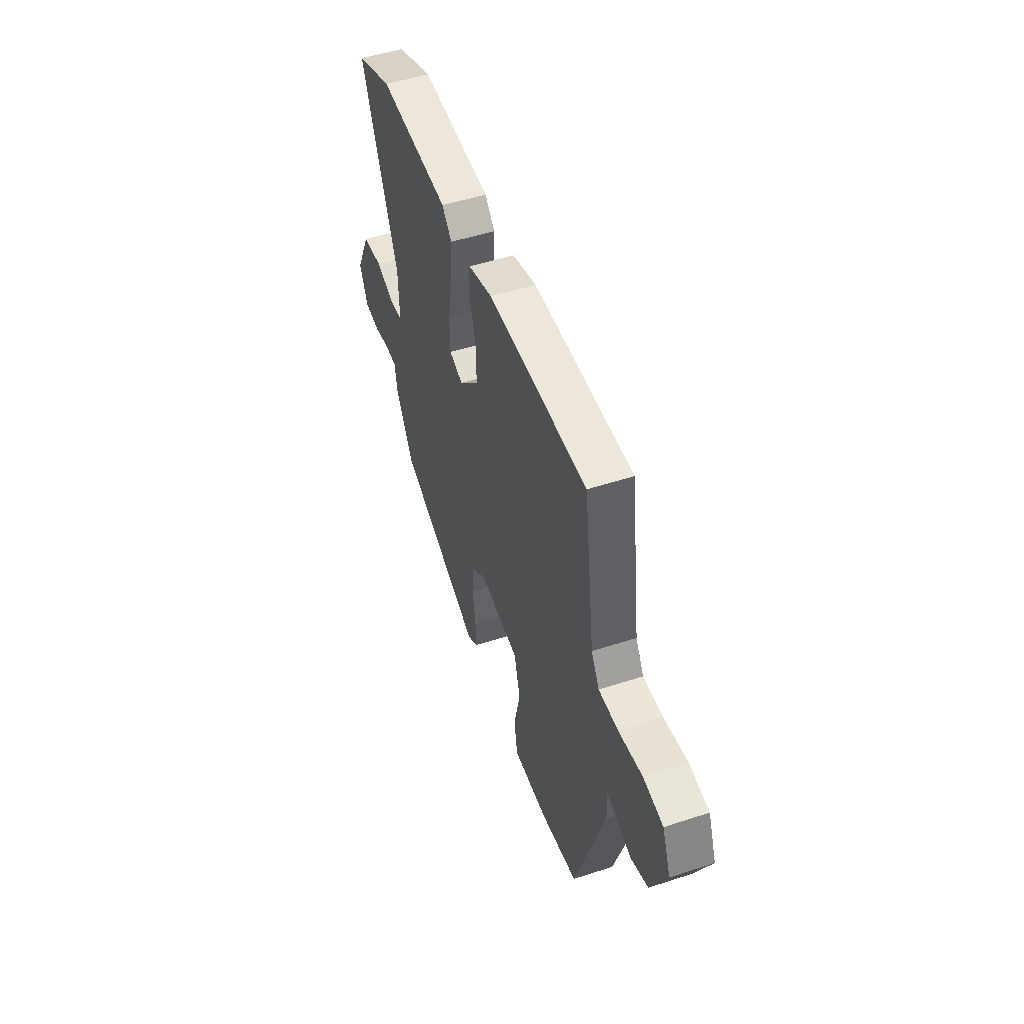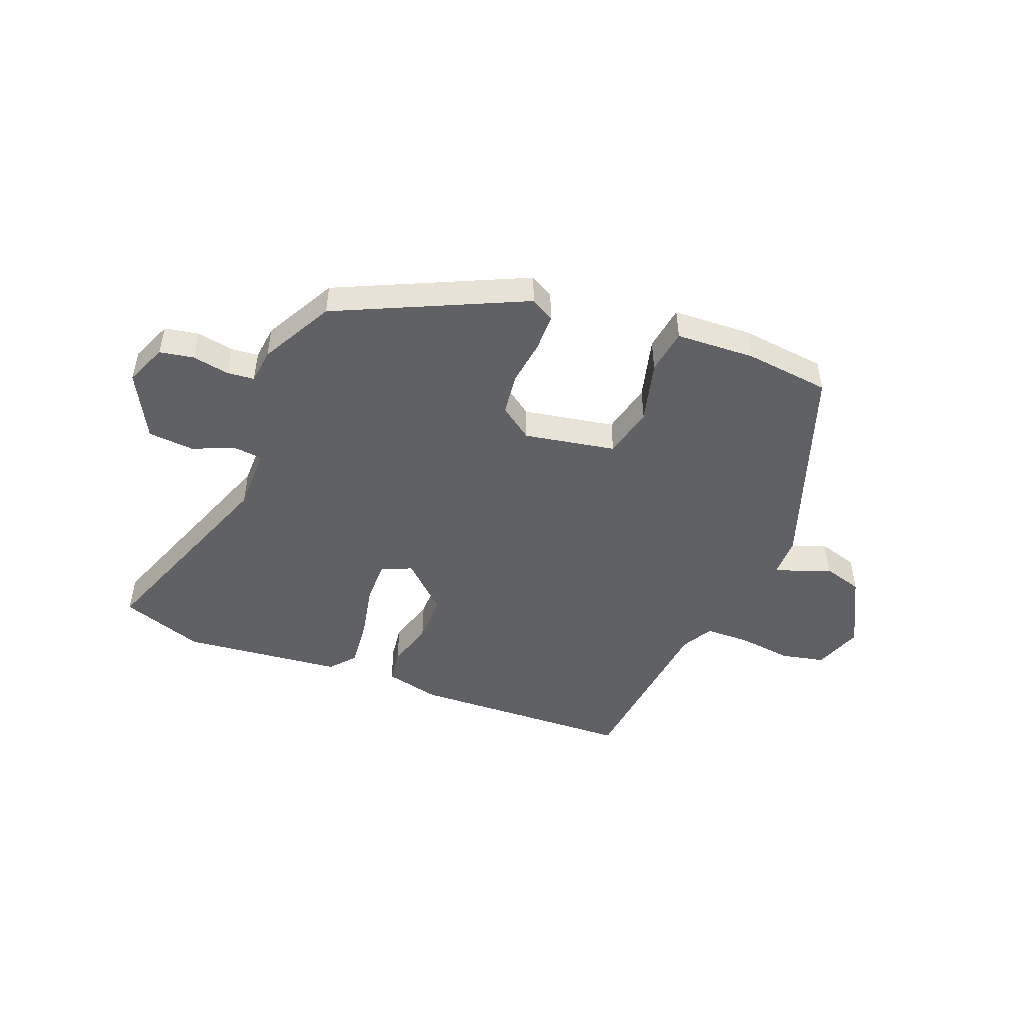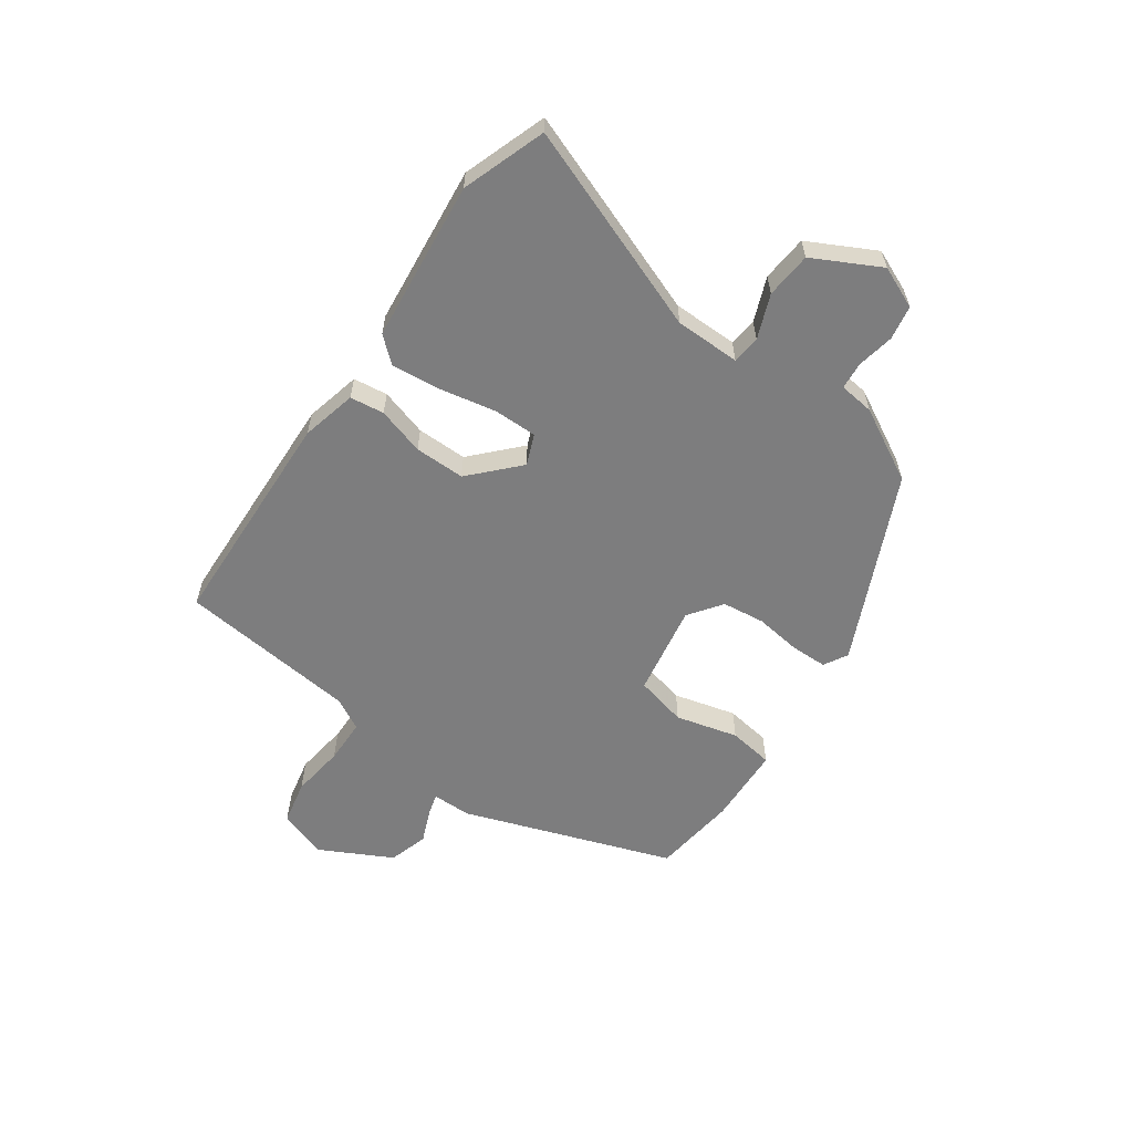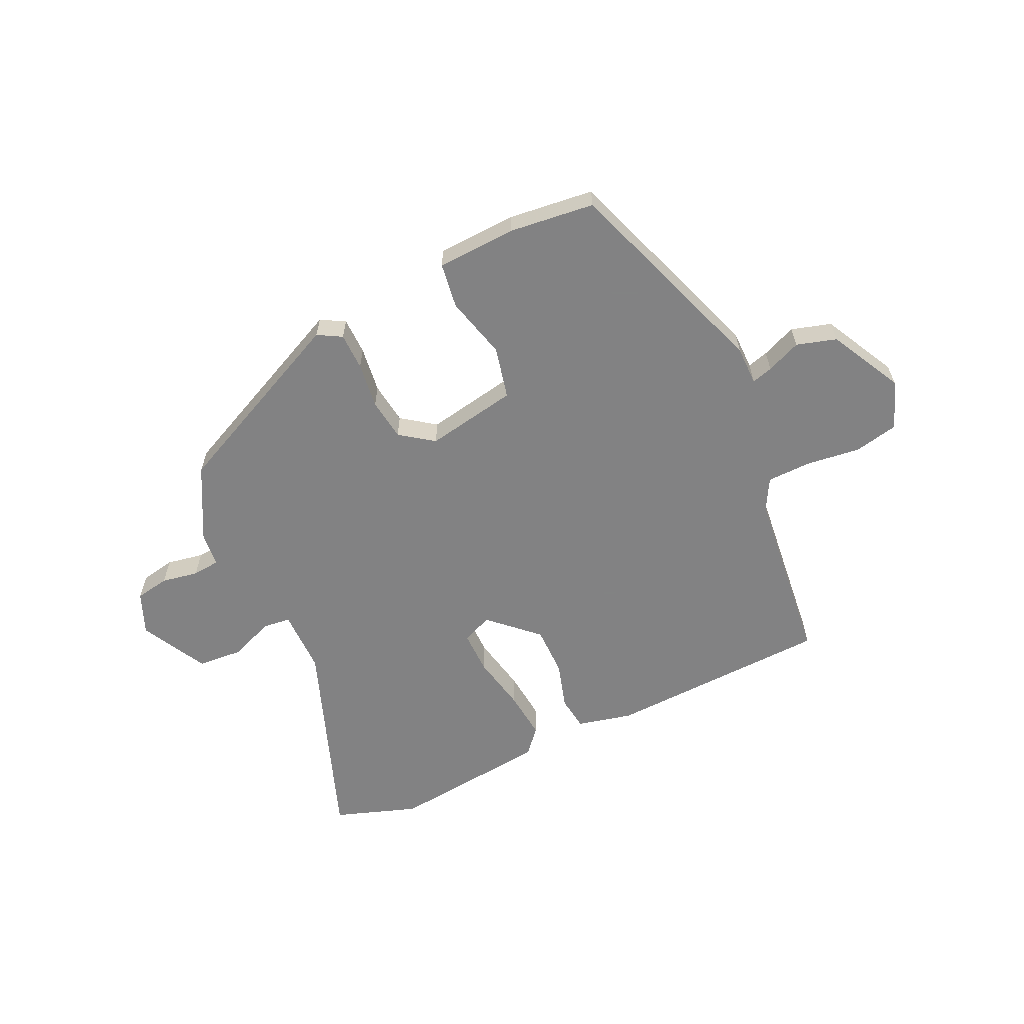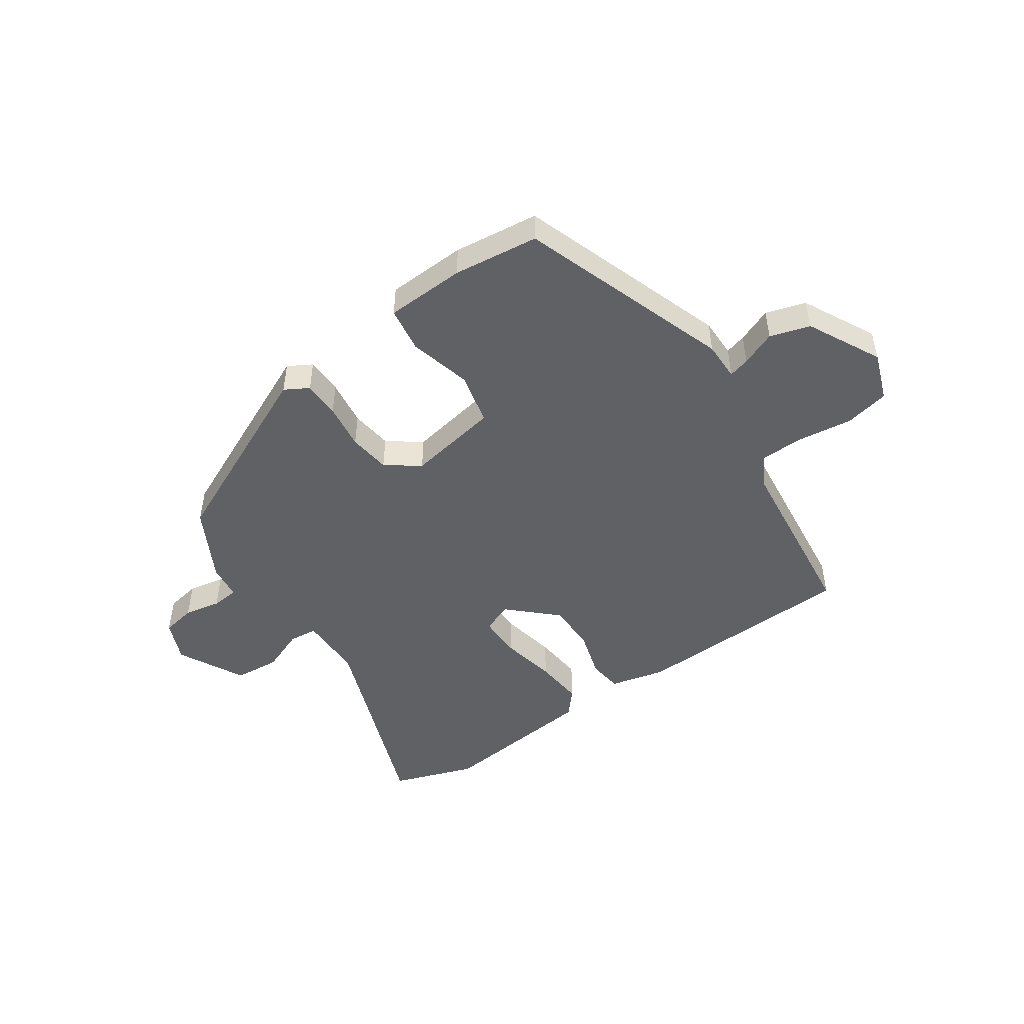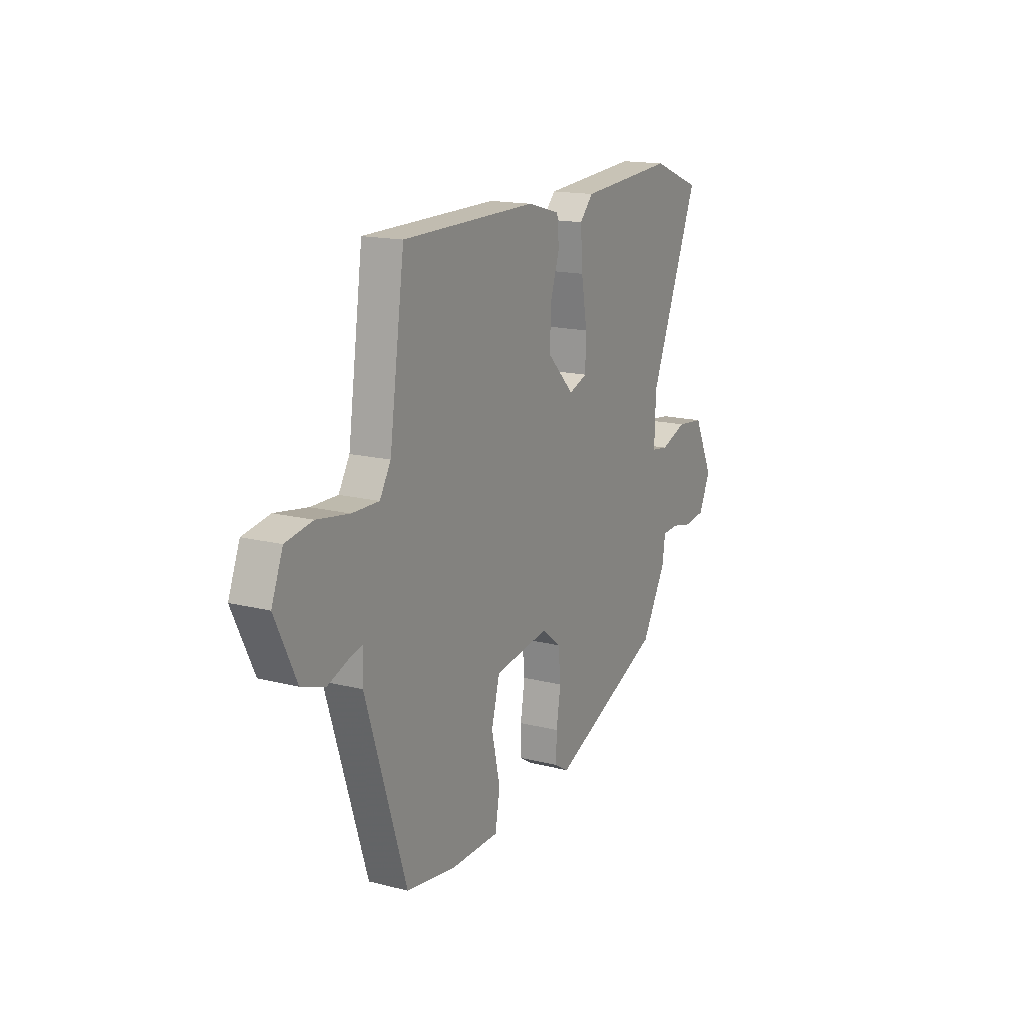
<metadata>
{"format":"obj","ext":"obj","renderer":"f3d","projection":"perspective","resolution":1024,"background":"white","views":[{"elev":50.0,"azim":-109.7,"up":"+Z"},{"elev":-47.8,"azim":160.4,"up":"+Y"},{"elev":-59.1,"azim":56.5,"up":"+Y"},{"elev":-60.9,"azim":-153.0,"up":"+Y"},{"elev":-48.3,"azim":-143.9,"up":"+Y"},{"elev":16.0,"azim":-62.2,"up":"+Z"}]}
</metadata>
<code>
v -0.426 0.07 -0.515
v -0.544 0.07 -0.144
v -0.542 0.07 -0.076
v -0.579 0.07 -0.085
v -0.64 0.07 -0.108
v -0.709 0.07 -0.085
v -0.771 0.07 0.044
v -0.738 0.07 0.128
v -0.66 0.07 0.142
v -0.566 0.07 0.127
v -0.488 0.07 0.126
v -0.456 0.07 0.18
v -0.412 0.07 0.493
v -0.019 0.07 0.496
v 0.077 0.07 0.47
v 0.083 0.07 0.41
v 0.056 0.07 0.328
v 0.053 0.07 0.24
v 0.132 0.07 0.161
v 0.186 0.07 0.181
v 0.188 0.07 0.257
v 0.171 0.07 0.356
v 0.165 0.07 0.443
v 0.204 0.07 0.485
v 0.485 0.07 0.506
v 0.629 0.07 0.451
v 0.484 0.07 0.096
v 0.48 0.07 -0.017
v 0.529 0.07 -0.024
v 0.606 0.07 0.004
v 0.686 0.07 -0.005
v 0.743 0.07 -0.123
v 0.71 0.07 -0.195
v 0.65 0.07 -0.204
v 0.586 0.07 -0.19
v 0.538 0.07 -0.193
v 0.529 0.07 -0.254
v 0.457 0.07 -0.379
v 0.126 0.07 -0.52
v 0.085 0.07 -0.495
v 0.086 0.07 -0.43
v 0.099 0.07 -0.35
v 0.092 0.07 -0.276
v 0.035 0.07 -0.232
v -0.126 0.07 -0.256
v -0.15 0.07 -0.346
v -0.125 0.07 -0.456
v -0.139 0.07 -0.535
v -0.278 0.07 -0.537
v -0.426 0 -0.515
v -0.544 0 -0.144
v -0.542 0 -0.076
v -0.579 0 -0.085
v -0.64 0 -0.108
v -0.709 0 -0.085
v -0.771 0 0.044
v -0.738 0 0.128
v -0.66 0 0.142
v -0.566 0 0.127
v -0.488 0 0.126
v -0.456 0 0.18
v -0.412 0 0.493
v -0.019 0 0.496
v 0.077 0 0.47
v 0.083 0 0.41
v 0.056 0 0.328
v 0.053 0 0.24
v 0.132 0 0.161
v 0.186 0 0.181
v 0.188 0 0.257
v 0.171 0 0.356
v 0.165 0 0.443
v 0.204 0 0.485
v 0.485 0 0.506
v 0.629 0 0.451
v 0.484 0 0.096
v 0.48 0 -0.017
v 0.529 0 -0.024
v 0.606 0 0.004
v 0.686 0 -0.005
v 0.743 0 -0.123
v 0.71 0 -0.195
v 0.65 0 -0.204
v 0.586 0 -0.19
v 0.538 0 -0.193
v 0.529 0 -0.254
v 0.457 0 -0.379
v 0.126 0 -0.52
v 0.085 0 -0.495
v 0.086 0 -0.43
v 0.099 0 -0.35
v 0.092 0 -0.276
v 0.035 0 -0.232
v -0.126 0 -0.256
v -0.15 0 -0.346
v -0.125 0 -0.456
v -0.139 0 -0.535
v -0.278 0 -0.537
f 1 2 3
f 49 1 3
f 48 49 3
f 47 48 3
f 46 47 3
f 45 46 3
f 44 45 3
f 40 41 42
f 39 40 42
f 38 39 42
f 37 38 42
f 36 37 42
f 36 42 43
f 33 34 35
f 32 33 35
f 31 32 35
f 30 31 35
f 29 30 35
f 28 29 35 36
f 25 26 27
f 24 25 27
f 23 24 27
f 22 23 27
f 21 22 27
f 20 21 27 28
f 36 43 44
f 28 36 44
f 20 28 44
f 19 20 44
f 15 16 17
f 14 15 17
f 13 14 17
f 12 13 17
f 11 12 17 18
f 8 9 10
f 7 8 10
f 6 7 10
f 5 6 10
f 4 5 10
f 3 4 10 11
f 18 19 44
f 11 18 44
f 3 11 44
f 52 51 50
f 52 50 98
f 52 98 97
f 52 97 96
f 52 96 95
f 52 95 94
f 52 94 93
f 91 90 89
f 91 89 88
f 91 88 87
f 91 87 86
f 91 86 85
f 92 91 85
f 84 83 82
f 84 82 81
f 84 81 80
f 84 80 79
f 84 79 78
f 85 84 78 77
f 76 75 74
f 76 74 73
f 76 73 72
f 76 72 71
f 76 71 70
f 77 76 70 69
f 93 92 85
f 93 85 77
f 93 77 69
f 93 69 68
f 66 65 64
f 66 64 63
f 66 63 62
f 66 62 61
f 67 66 61 60
f 59 58 57
f 59 57 56
f 59 56 55
f 59 55 54
f 59 54 53
f 60 59 53 52
f 93 68 67
f 93 67 60
f 93 60 52
f 1 50 51 2
f 2 51 52 3
f 3 52 53 4
f 4 53 54 5
f 5 54 55 6
f 6 55 56 7
f 7 56 57 8
f 8 57 58 9
f 9 58 59 10
f 10 59 60 11
f 11 60 61 12
f 12 61 62 13
f 13 62 63 14
f 14 63 64 15
f 15 64 65 16
f 16 65 66 17
f 17 66 67 18
f 18 67 68 19
f 19 68 69 20
f 20 69 70 21
f 21 70 71 22
f 22 71 72 23
f 23 72 73 24
f 24 73 74 25
f 25 74 75 26
f 26 75 76 27
f 27 76 77 28
f 28 77 78 29
f 29 78 79 30
f 30 79 80 31
f 31 80 81 32
f 32 81 82 33
f 33 82 83 34
f 34 83 84 35
f 35 84 85 36
f 36 85 86 37
f 37 86 87 38
f 38 87 88 39
f 39 88 89 40
f 40 89 90 41
f 41 90 91 42
f 42 91 92 43
f 43 92 93 44
f 44 93 94 45
f 45 94 95 46
f 46 95 96 47
f 47 96 97 48
f 48 97 98 49
f 49 98 50 1

</code>
